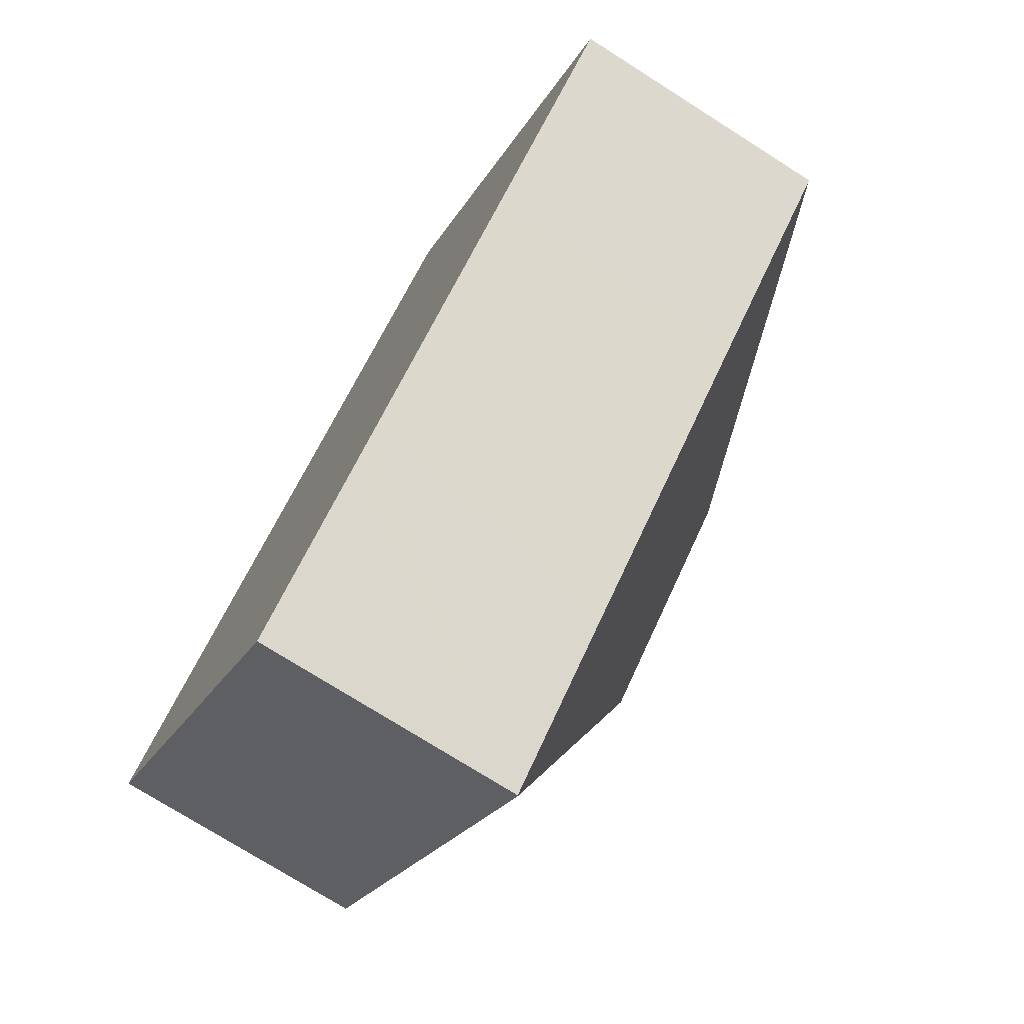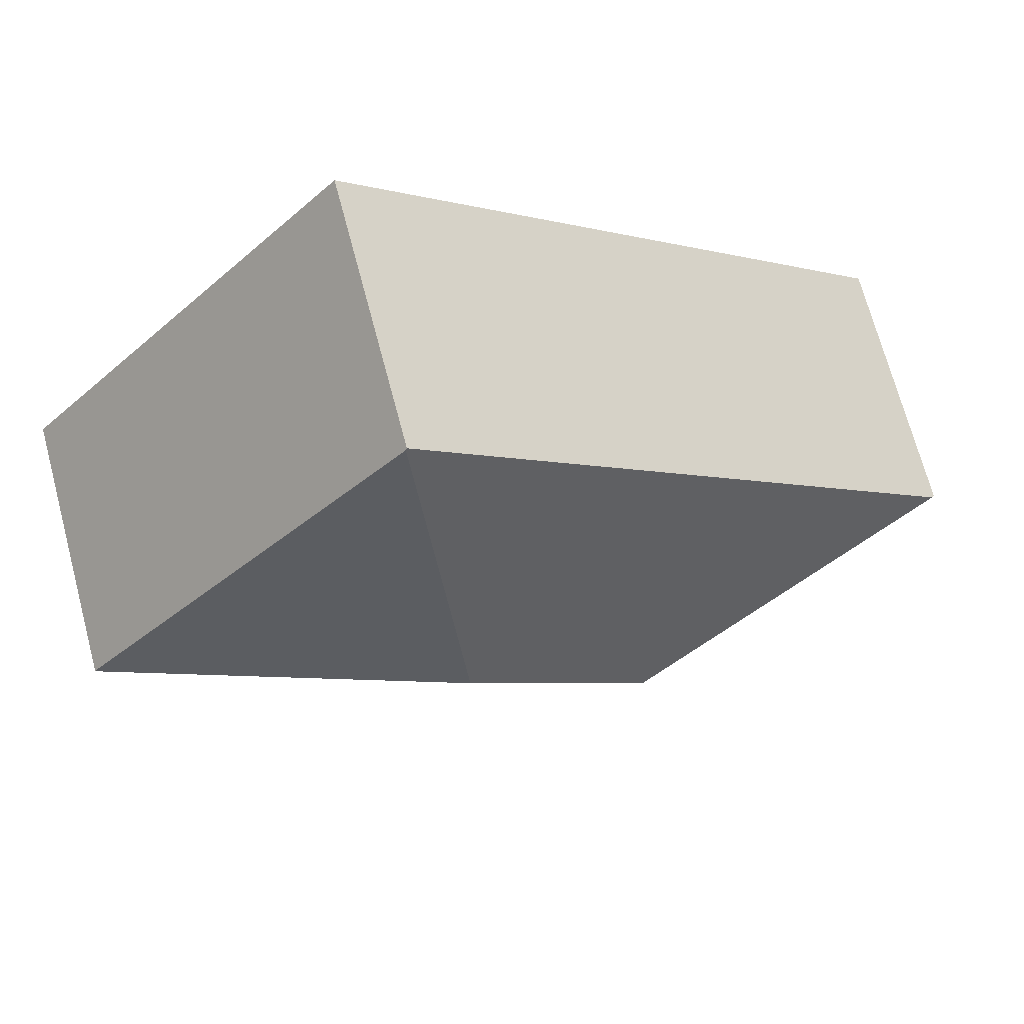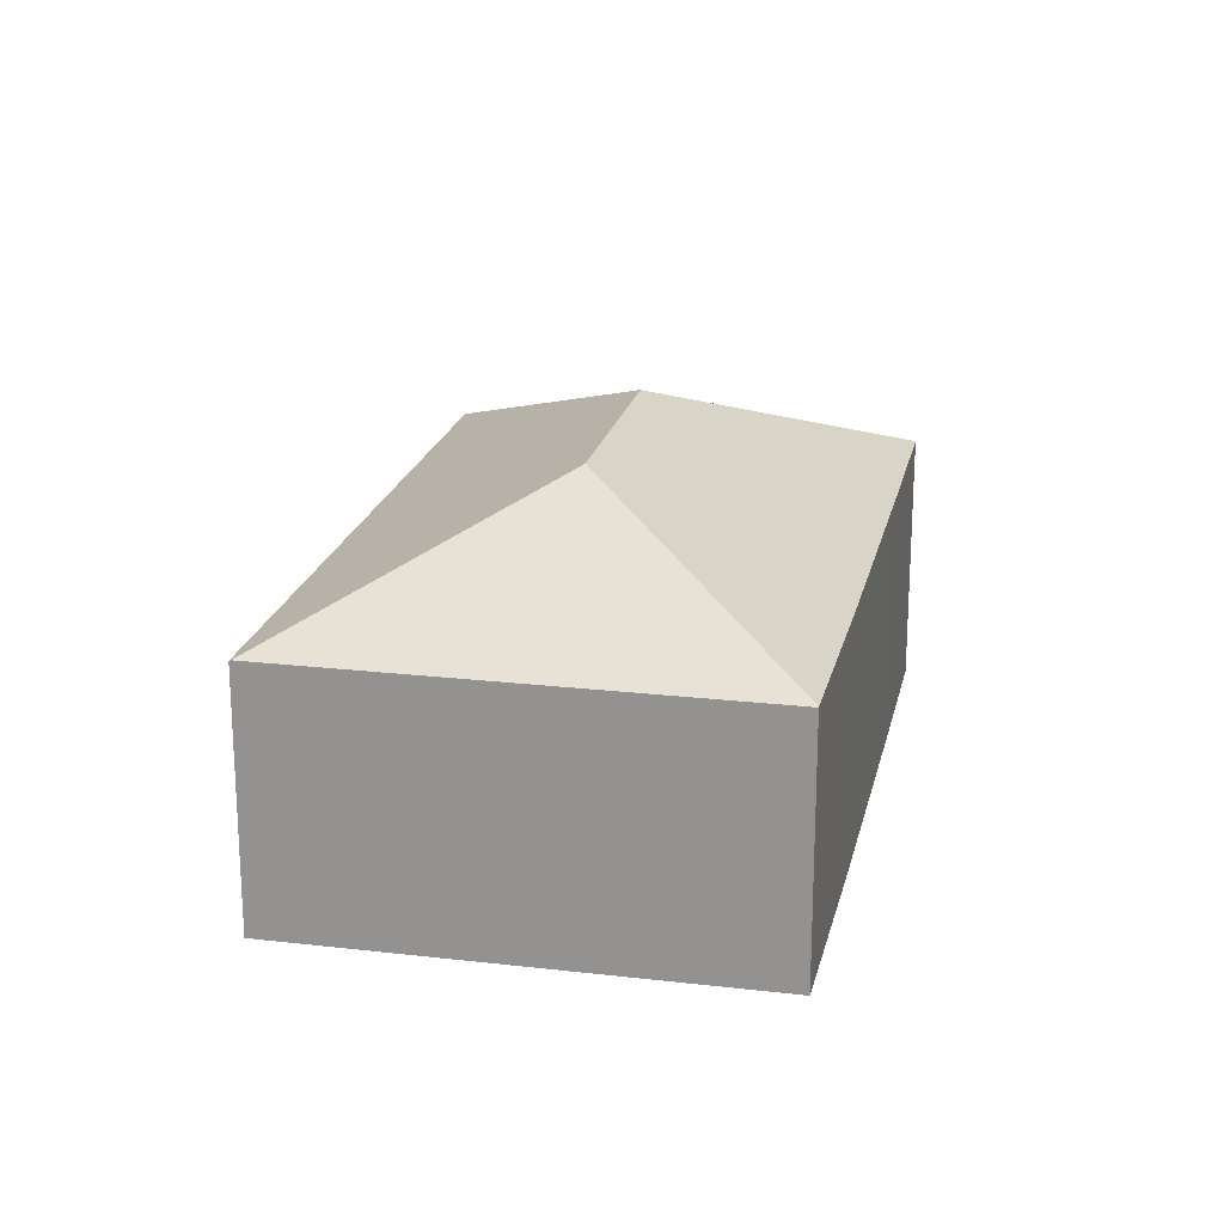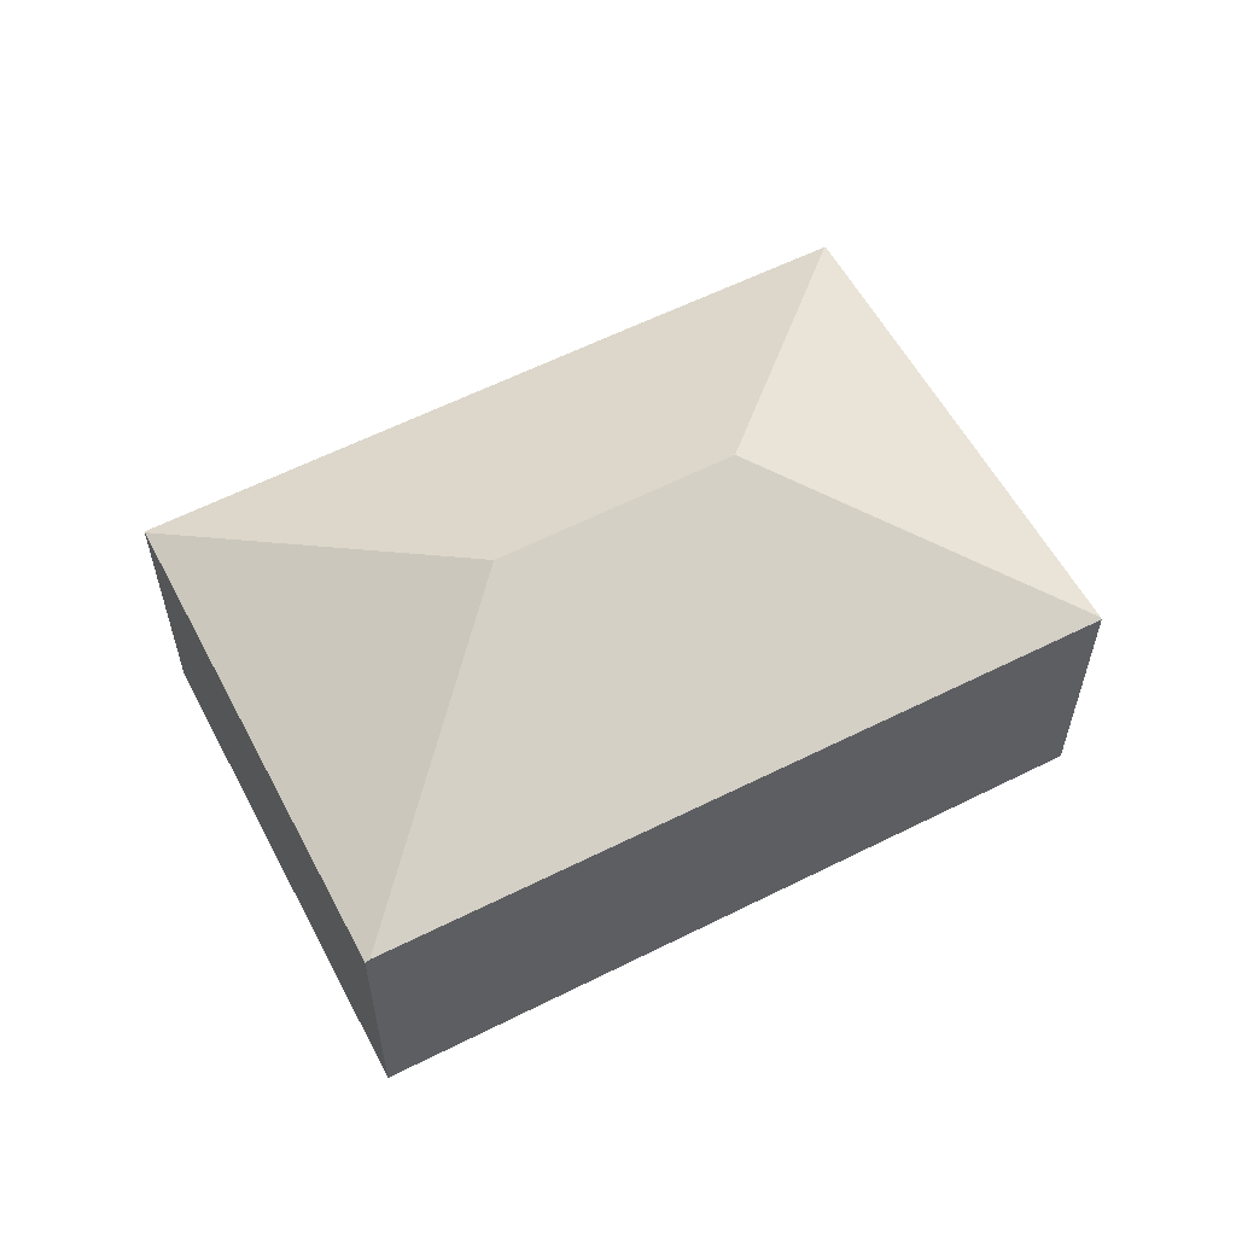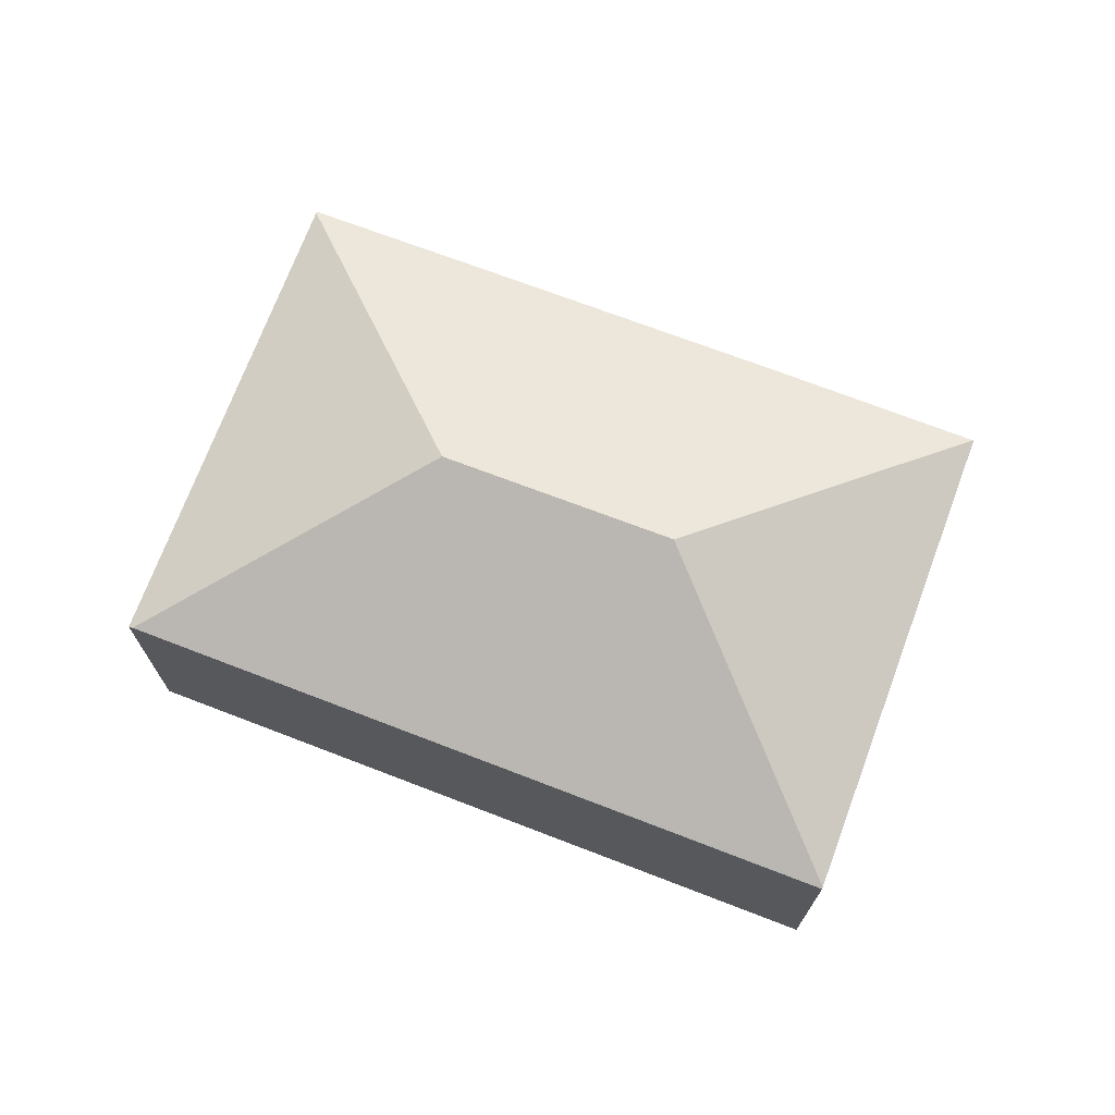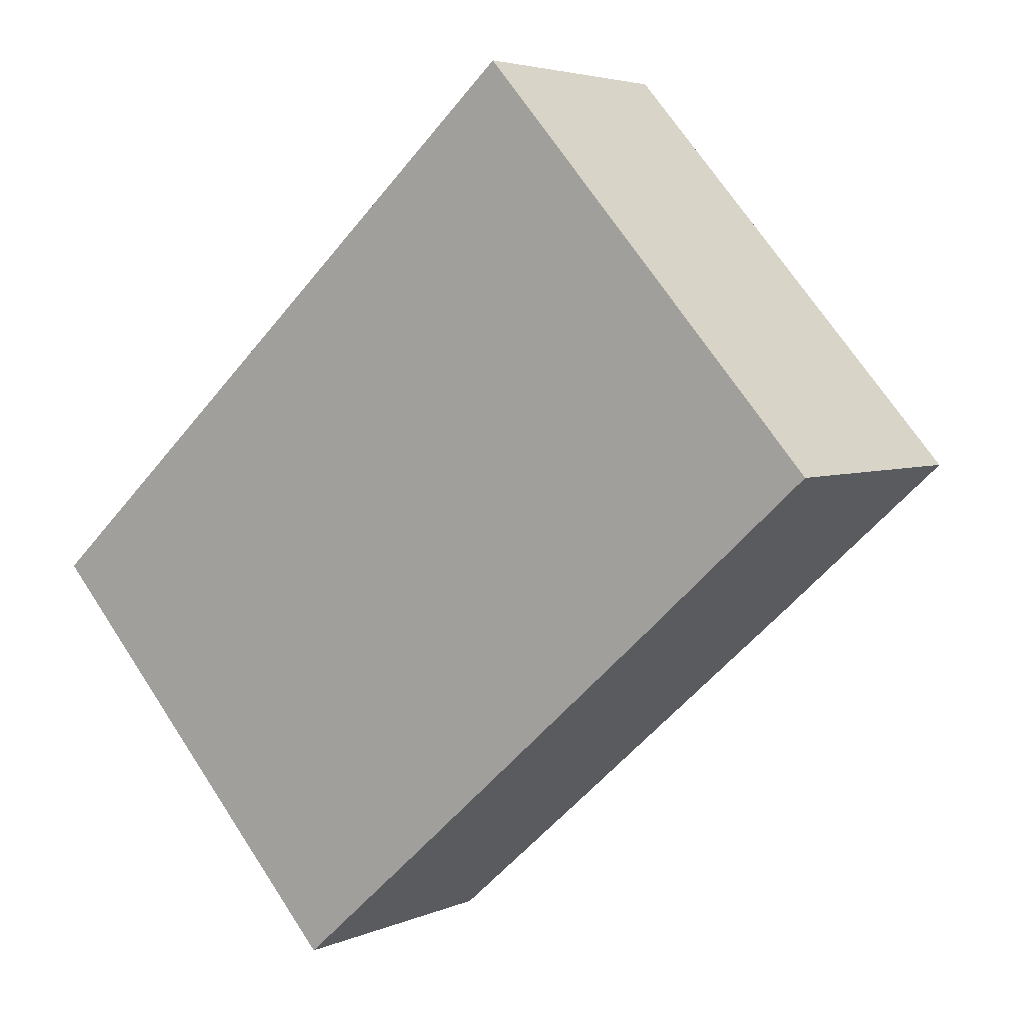
<metadata>
{"format":"obj","ext":"obj","renderer":"f3d","projection":"perspective","resolution":1024,"background":"white","views":[{"elev":-74.3,"azim":57.6,"up":"+Z"},{"elev":70.0,"azim":165.1,"up":"+Z"},{"elev":20.9,"azim":60.5,"up":"+Y"},{"elev":58.4,"azim":-69.5,"up":"+Y"},{"elev":72.4,"azim":-21.0,"up":"+Y"},{"elev":4.1,"azim":35.4,"up":"+Z"}]}
</metadata>
<code>
v  13.46 6.386 12.08
v  0.082 6.408 0.074
v  13.43 6.364 12.11
v  12.94 9.11 3.498
v  8.525 9.11 -0.438
v  21.43 6.386 3.001
v  21.41 6.397 2.983
v  17.47 6.382 -0.579
v  12.33 6.386 -5.155
v  8.01 6.416 -8.921
v  11.39 6.386 -5.994
v  8.039 6.397 -8.953
v  0 6.359 3.894e-16
v  8.039 5.482e-16 -8.953
v  0 0 0
v  8.01 5.463e-16 -8.921
v  13.43 -7.416e-16 12.11
v  0.082 -4.531e-18 0.074
v  21.43 -1.838e-16 3.001
v  13.46 -7.394e-16 12.08
v  21.41 -1.827e-16 2.983
v  17.47 3.545e-17 -0.579
v  12.33 3.157e-16 -5.155
v  11.39 3.67e-16 -5.994
g defaultobject
f 1 2 3
f 2 1 4
f 2 4 5
f 4 1 6
f 4 6 7
f 8 4 7
f 4 8 9
f 4 9 5
f 5 9 10
f 10 9 11
f 10 11 12
f 13 5 10
f 5 13 2
f 12 13 10
f 13 12 14
f 13 14 15
f 15 14 16
f 13 3 2
f 3 13 15
f 3 15 17
f 17 15 18
f 3 6 1
f 6 3 17
f 6 17 19
f 19 17 20
f 6 21 7
f 21 6 19
f 21 8 7
f 8 21 22
f 8 22 9
f 9 22 23
f 9 23 11
f 11 23 12
f 12 23 24
f 12 24 14
f 18 20 17
f 20 18 19
f 19 18 22
f 22 18 23
f 23 18 24
f 24 18 14
f 14 18 15
f 14 15 16

</code>
